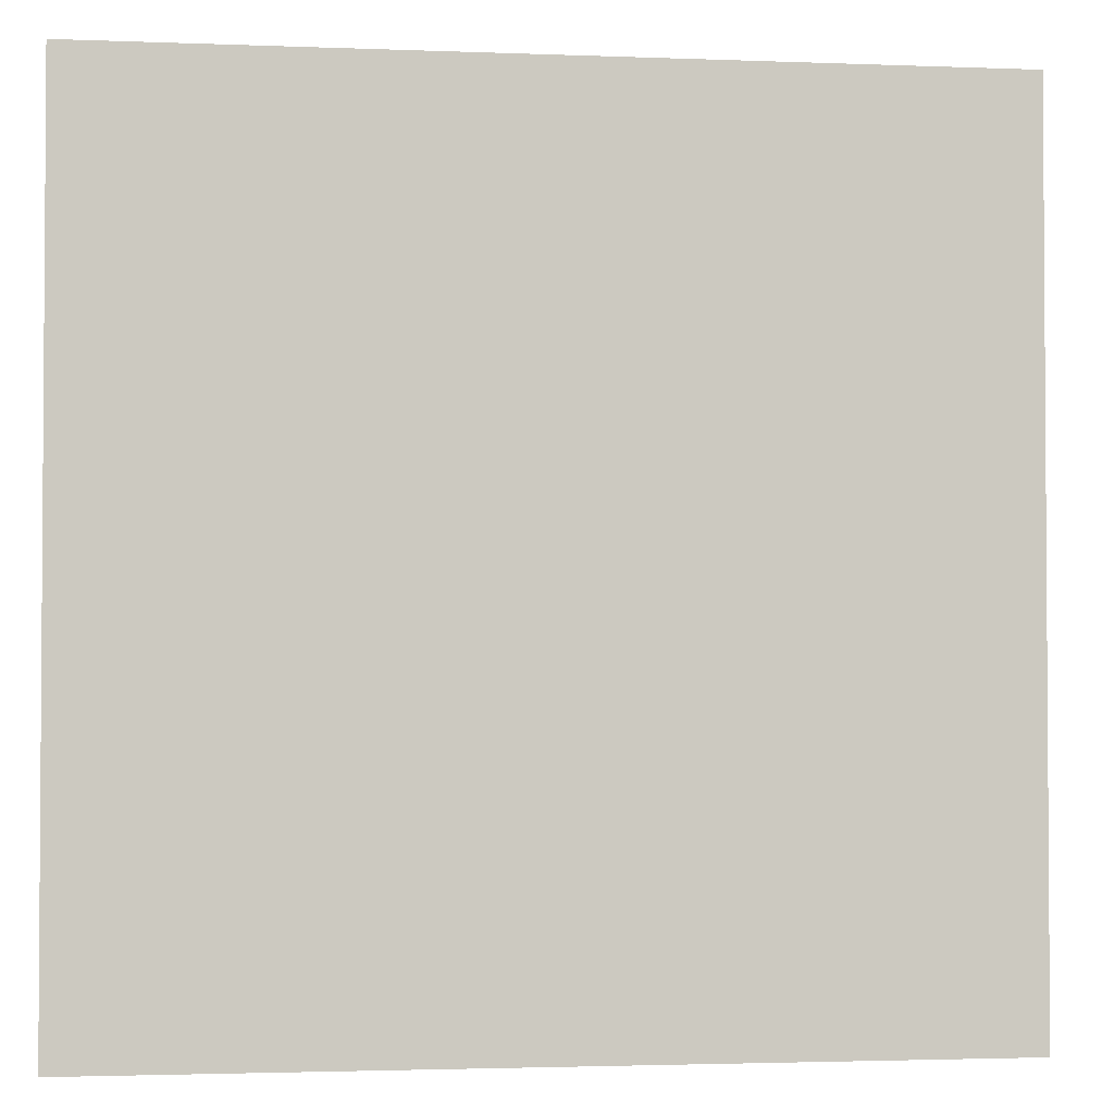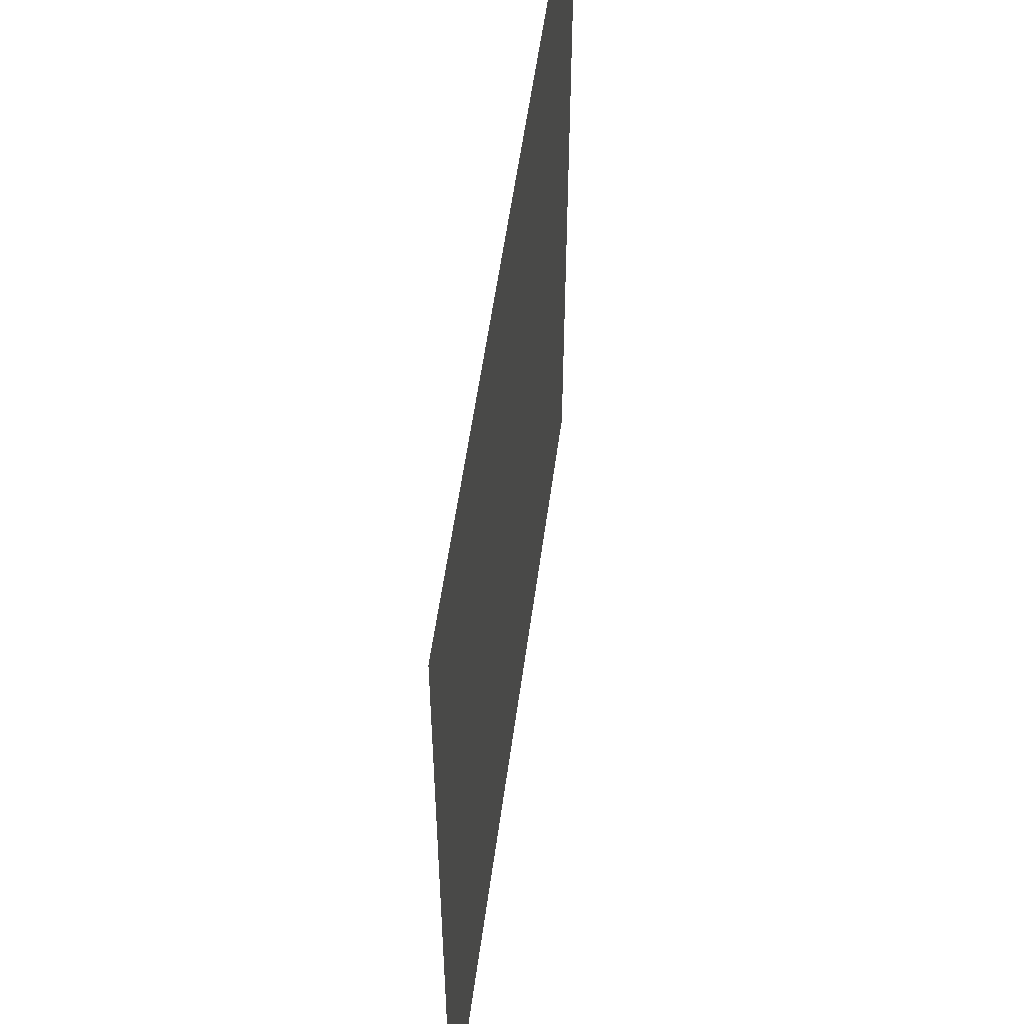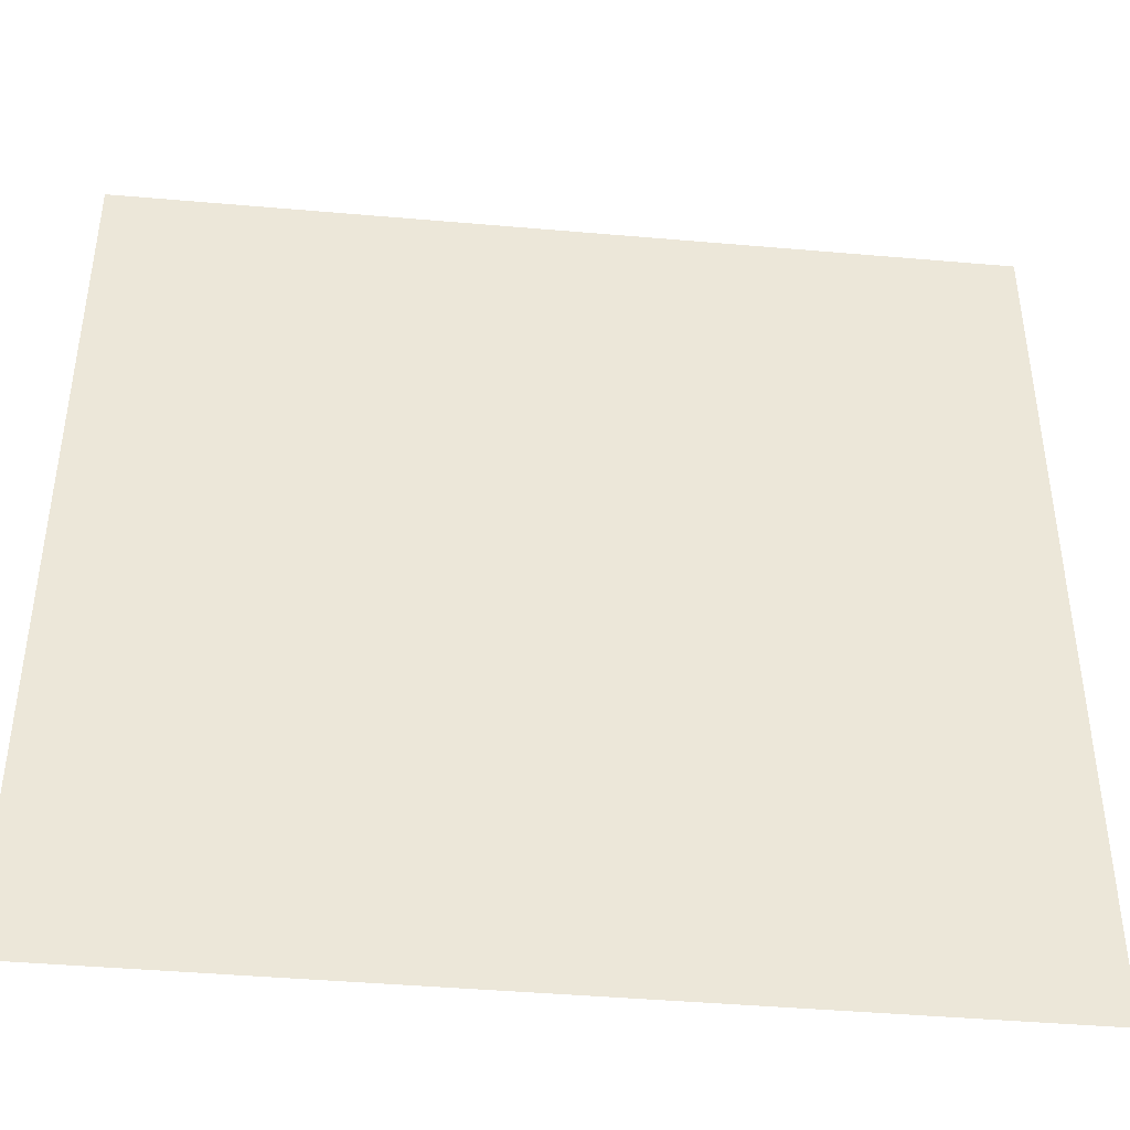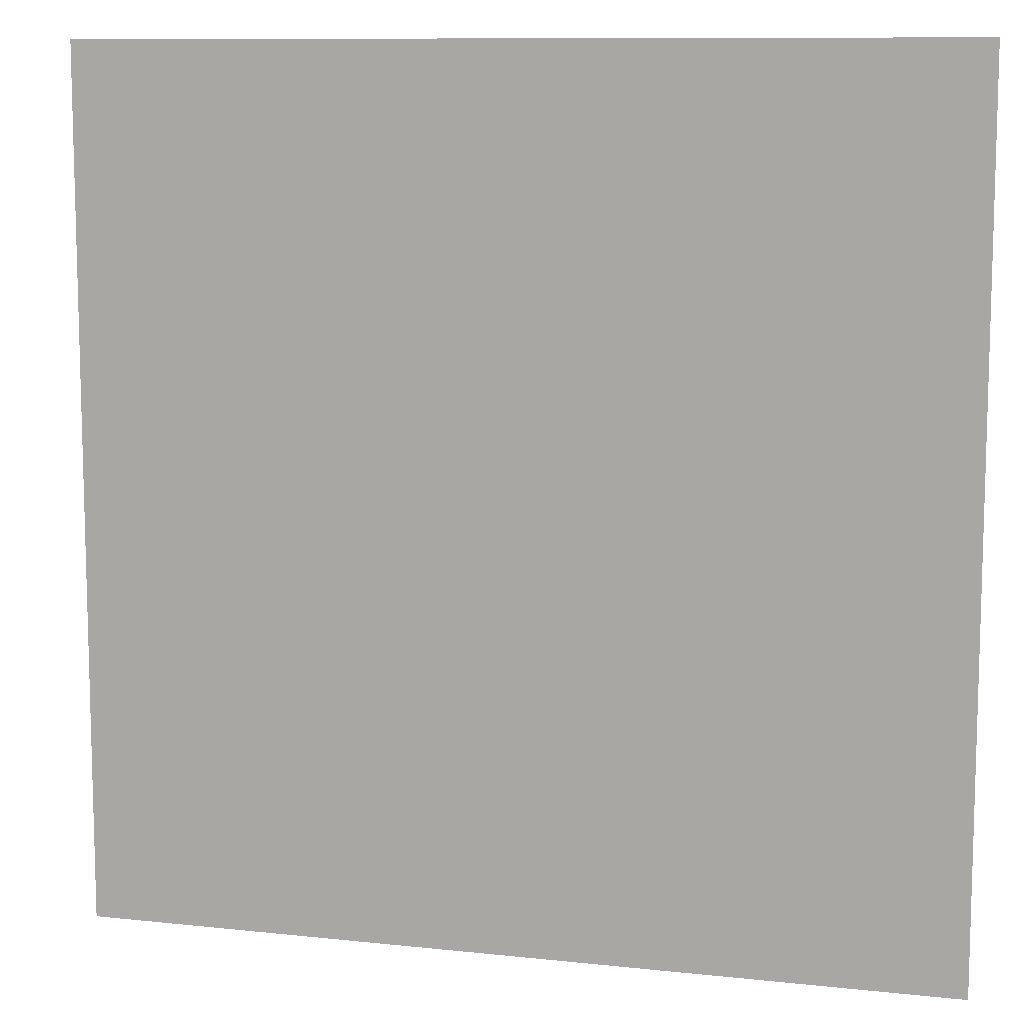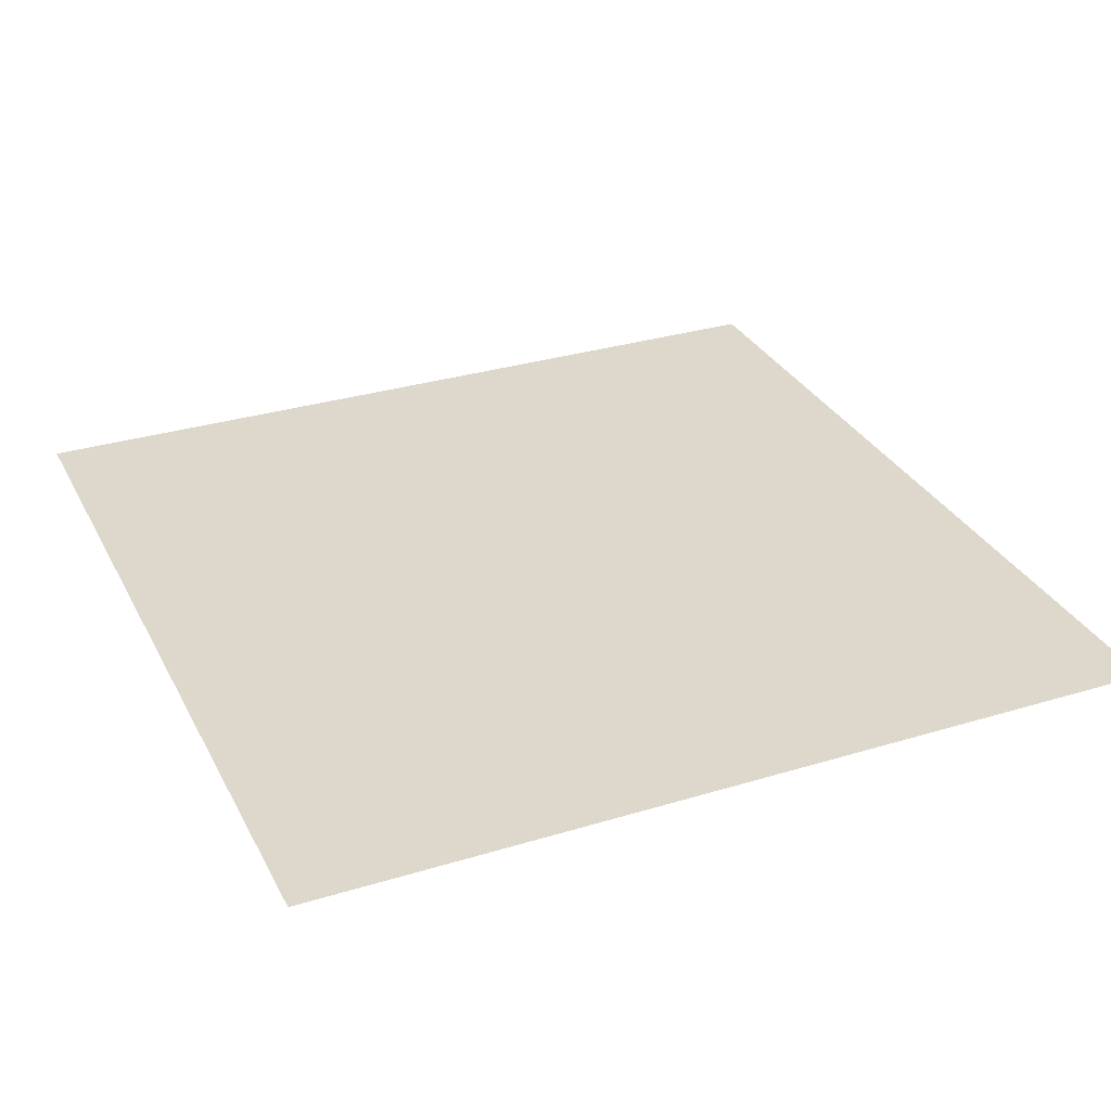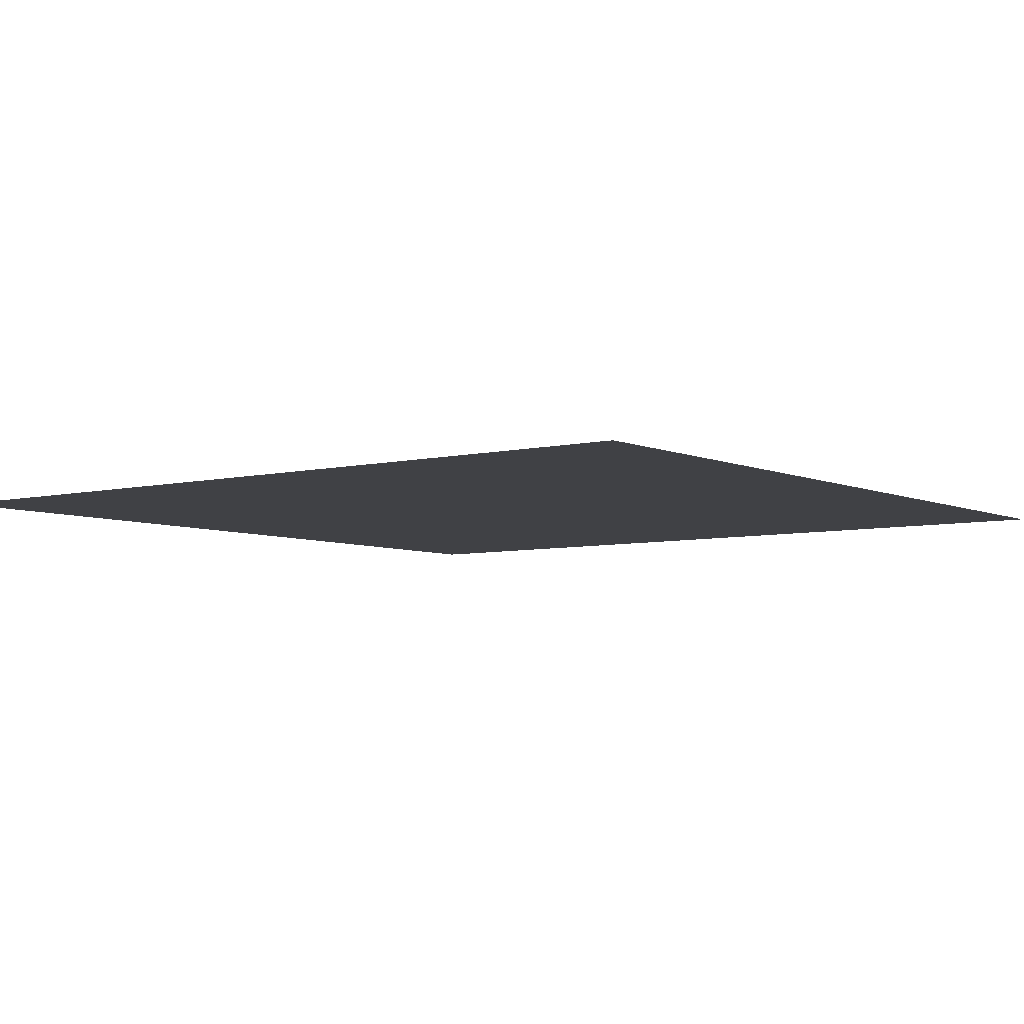
<metadata>
{"format":"obj","ext":"obj","renderer":"f3d","projection":"perspective","resolution":1024,"background":"white","views":[{"elev":-2.4,"azim":-7.9,"up":"+Z"},{"elev":55.3,"azim":-82.3,"up":"+Z"},{"elev":-43.0,"azim":174.1,"up":"+Z"},{"elev":10.1,"azim":-164.5,"up":"+Z"},{"elev":31.2,"azim":-23.5,"up":"+Y"},{"elev":-5.8,"azim":-143.1,"up":"+Y"}]}
</metadata>
<code>
o Plane
v -21.48 0 21.48
v 21.48 0 21.48
v -21.48 0 -21.48
v 21.48 0 -21.48
f 1 2 4 3

</code>
